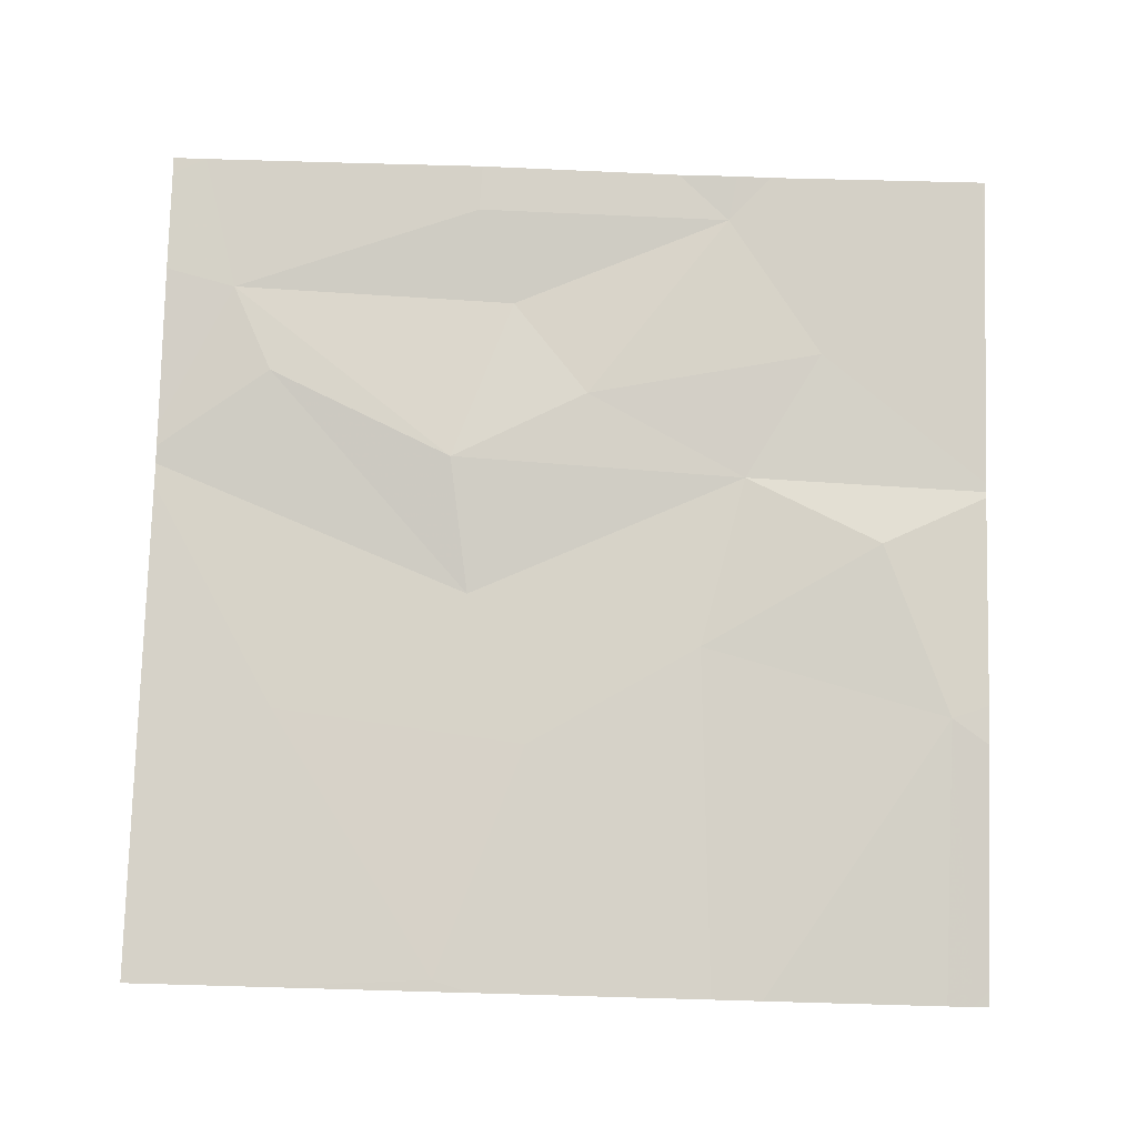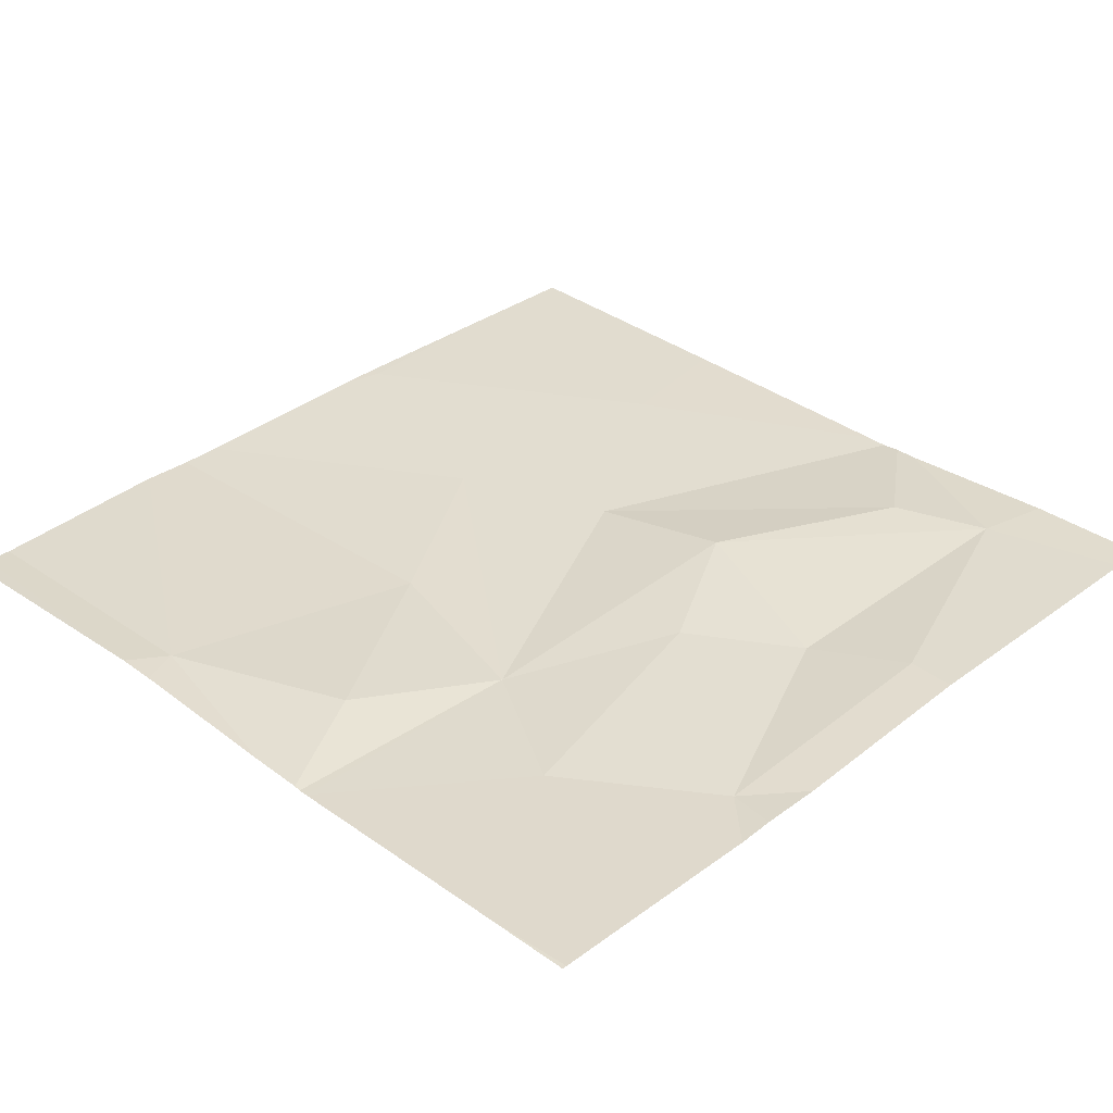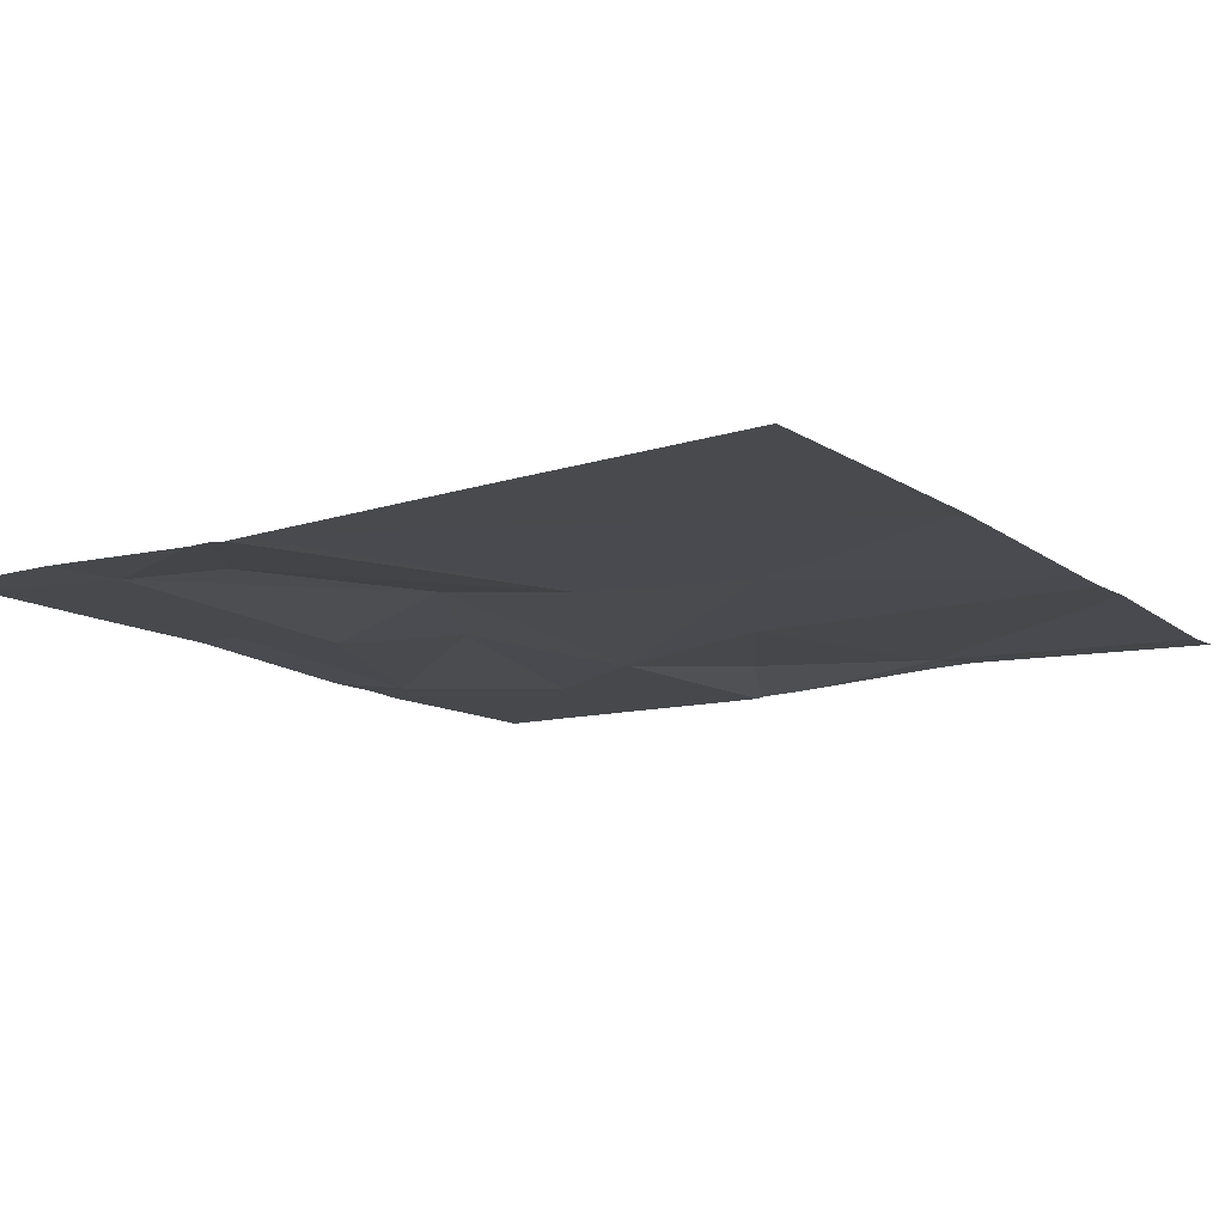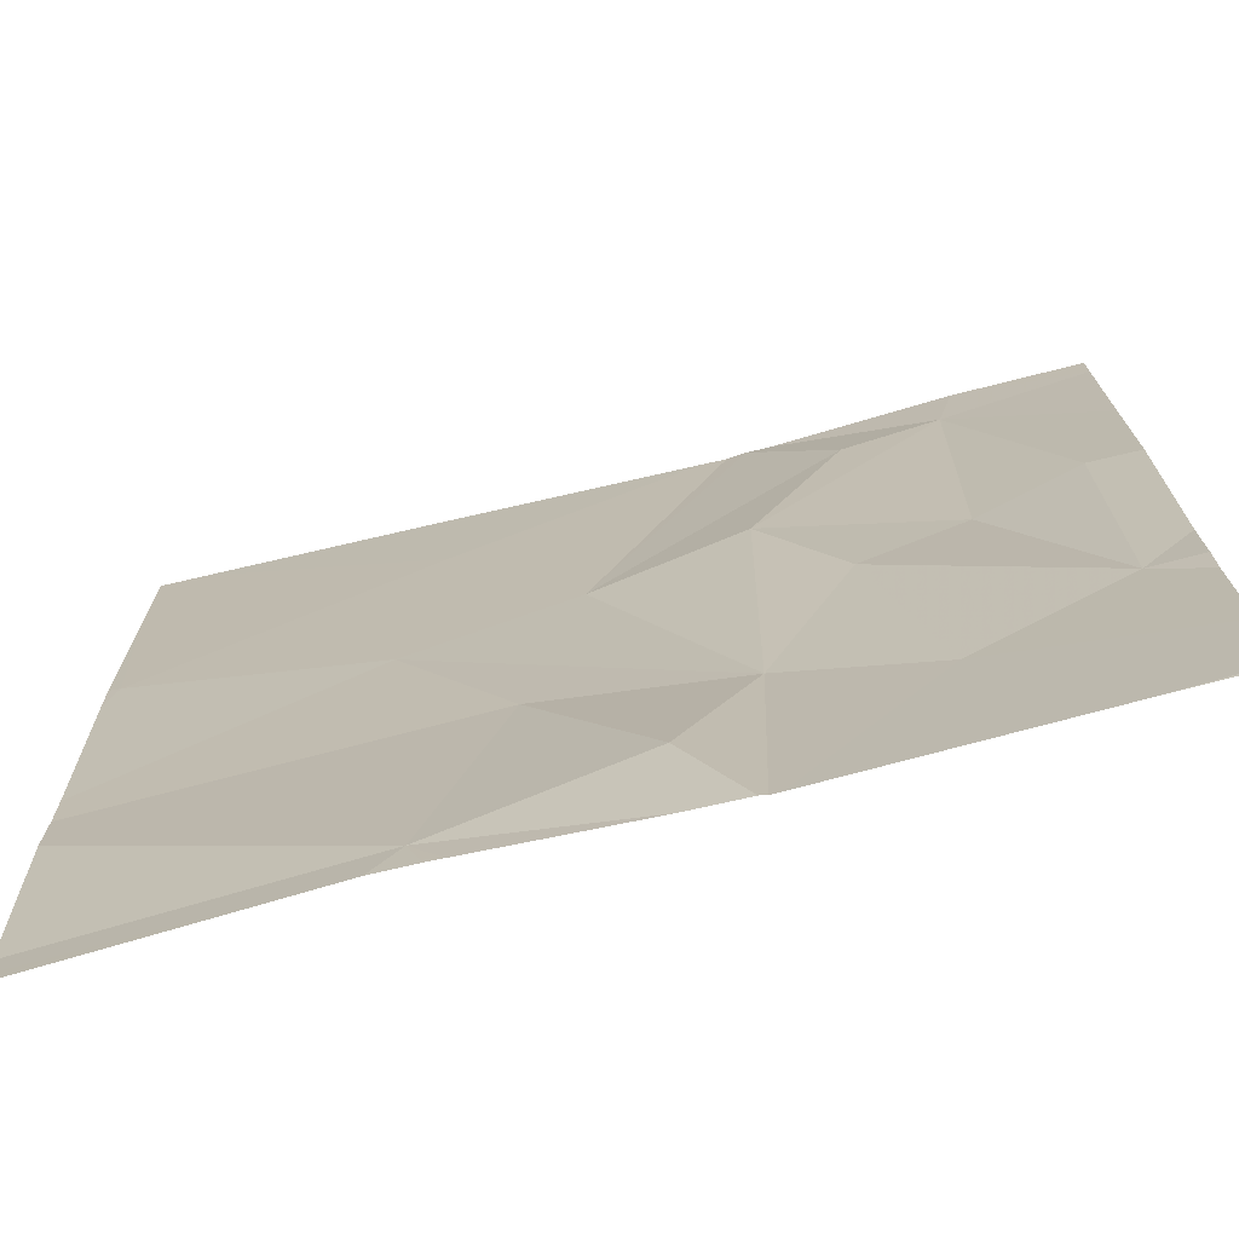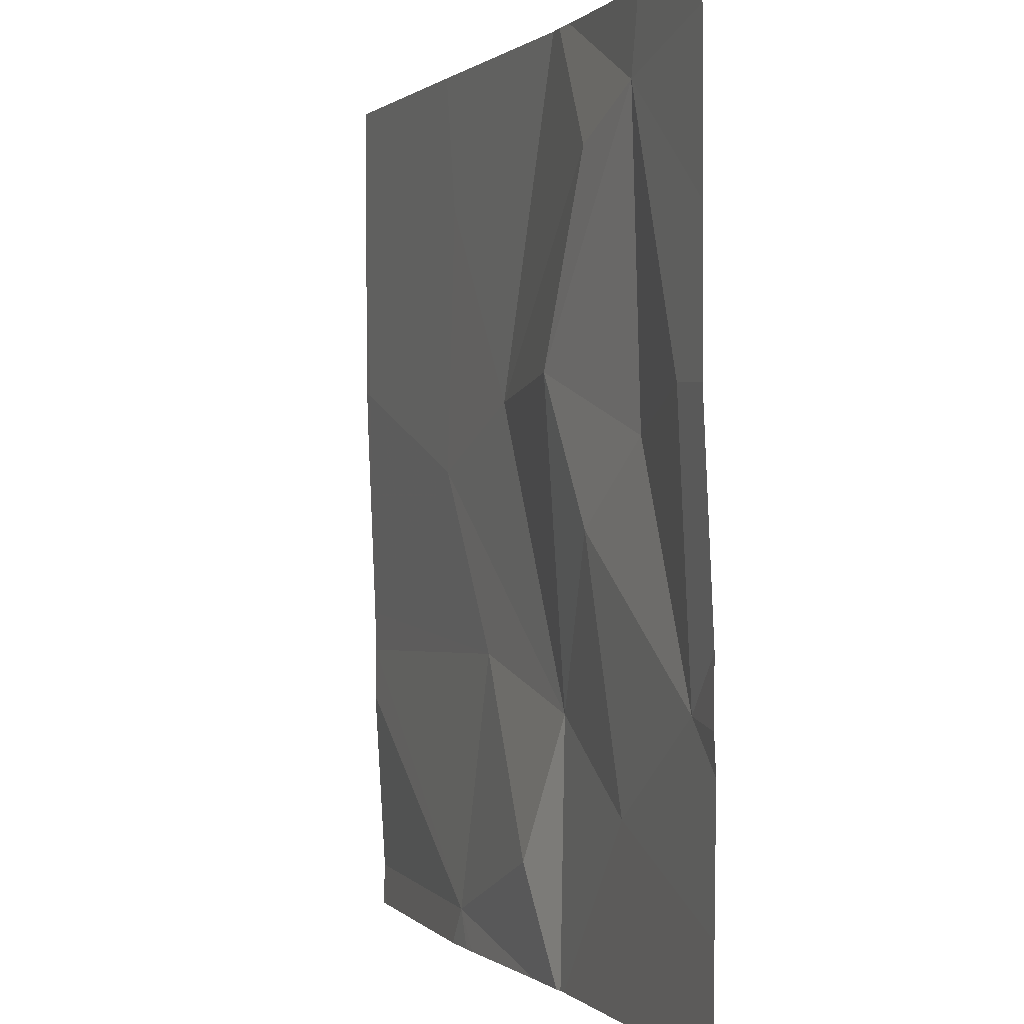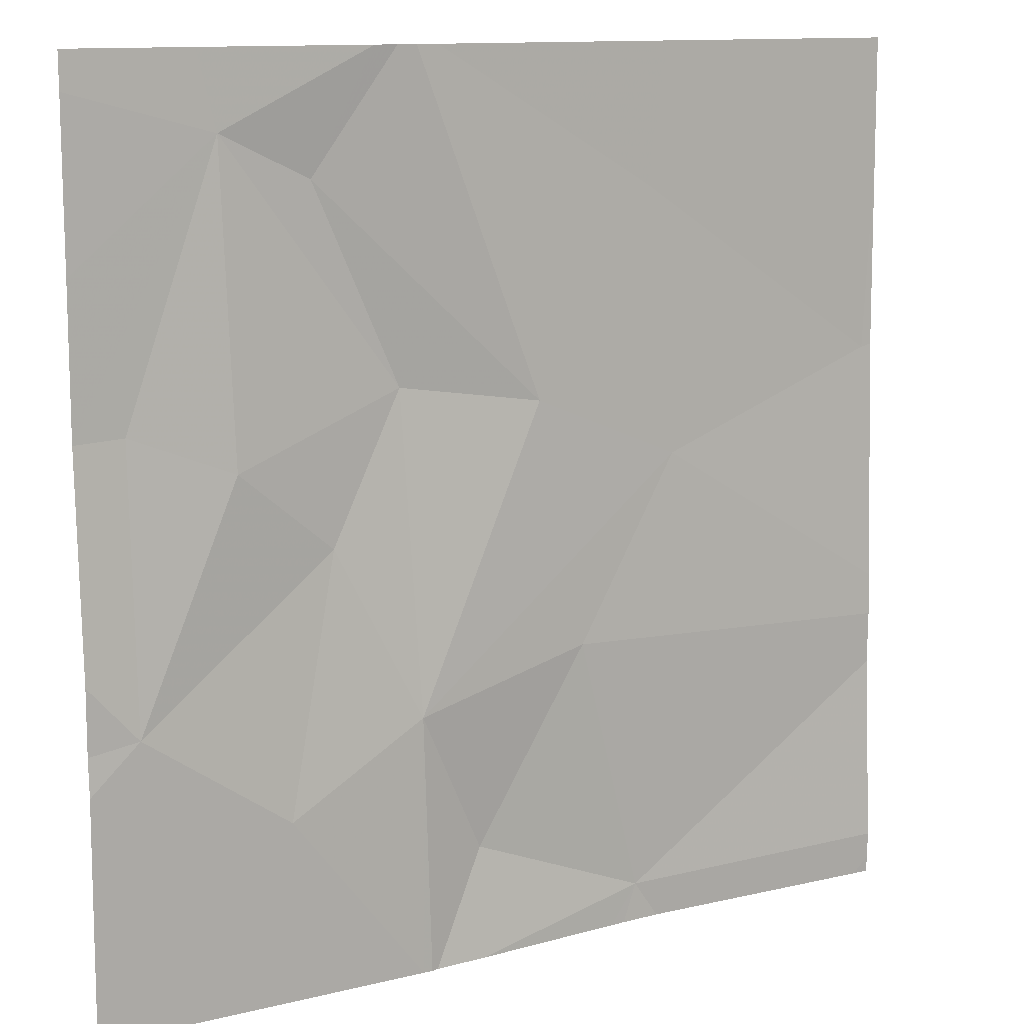
<metadata>
{"format":"obj","ext":"obj","renderer":"f3d","projection":"perspective","resolution":1024,"background":"white","views":[{"elev":79.5,"azim":-88.4,"up":"+Z"},{"elev":33.0,"azim":44.5,"up":"+Z"},{"elev":-11.9,"azim":-146.1,"up":"+Z"},{"elev":-73.3,"azim":14.7,"up":"+Y"},{"elev":0.4,"azim":69.9,"up":"+Y"},{"elev":11.8,"azim":148.8,"up":"+Y"}]}
</metadata>
<code>
v -67.02 247.5 494
v -67.24 247.5 494.1
v -66.79 247.7 494
v -66.85 247.9 494.1
v -66.63 247.8 494
v -66.74 248 494
v -67.22 248.3 494.1
v -66.83 248.3 494.1
v -66.73 248.3 494.1
v -66.72 248.4 494.1
v -67.22 247.5 494.1
v -66.95 248.4 494.1
v -67.48 248.4 494.1
v -66.93 248.1 494.1
v -66.94 247.7 494
v -66.93 248.4 494.1
v -67.09 248.1 494.1
v -66.63 248.1 494.1
v -67.02 247.6 494.1
v -67.14 247.8 494
v -67.25 248.4 494.1
v -67.18 247.5 494.1
v -67.2 247.5 494.1
v -67.26 248 494.1
v -67.52 248.1 494.1
v -66.58 247.5 494
v -66.58 247.8 494
v -66.9 248.4 494.1
v -66.58 247.7 494
v -66.58 247.8 494
v -67.53 248.1 494.1
v -67.53 248.3 494.1
v -66.97 248.4 494.1
v -67.53 247.5 494
v -67.53 247.8 494.1
v -67.53 248 494.1
v -67.53 247.8 494.1
v -67.53 247.7 494.1
v -67.53 247.5 494
v -66.58 248.1 494.1
v -66.58 247.6 494
v -66.58 248.4 494.1
v -66.58 248.2 494.1
v -66.68 247.5 494
v -66.94 247.5 494
v -66.95 247.5 494
v -66.96 247.5 494
v -66.59 247.5 494
v -66.58 247.5 494
v -67.51 247.5 494
v -67.53 247.5 494
v -67.53 248.4 494.1
v -66.6 248.4 494.1
v -66.58 248.4 494.1
f 15 3 4
f 53 42 54
f 8 9 28
f 45 3 15
f 3 5 4
f 5 6 4
f 18 6 5
f 33 17 12
f 9 8 14
f 14 4 6
f 52 32 13
f 15 4 14
f 6 9 14
f 17 8 16
f 17 15 14
f 18 5 27
f 15 20 19
f 29 3 41
f 44 3 45
f 24 17 7
f 46 19 47
f 20 11 19
f 19 11 1
f 13 7 21
f 18 9 6
f 10 42 53
f 44 26 3
f 9 18 40
f 17 14 8
f 20 15 24
f 17 24 15
f 45 15 46
f 42 9 43
f 32 7 13
f 41 3 26
f 35 25 36
f 10 9 42
f 20 24 35
f 11 20 37
f 24 7 25
f 34 11 39
f 2 11 34
f 31 25 32
f 40 18 27
f 27 5 30
f 32 25 7
f 12 17 16
f 2 34 50
f 1 11 22
f 35 24 25
f 29 5 3
f 36 25 31
f 37 20 35
f 16 8 28
f 38 11 37
f 22 11 23
f 30 5 29
f 39 11 38
f 23 11 2
f 28 9 10
f 43 9 40
f 46 15 19
f 47 19 1
f 21 7 33
f 48 26 44
f 49 26 48
f 33 7 17
f 50 34 51

</code>
